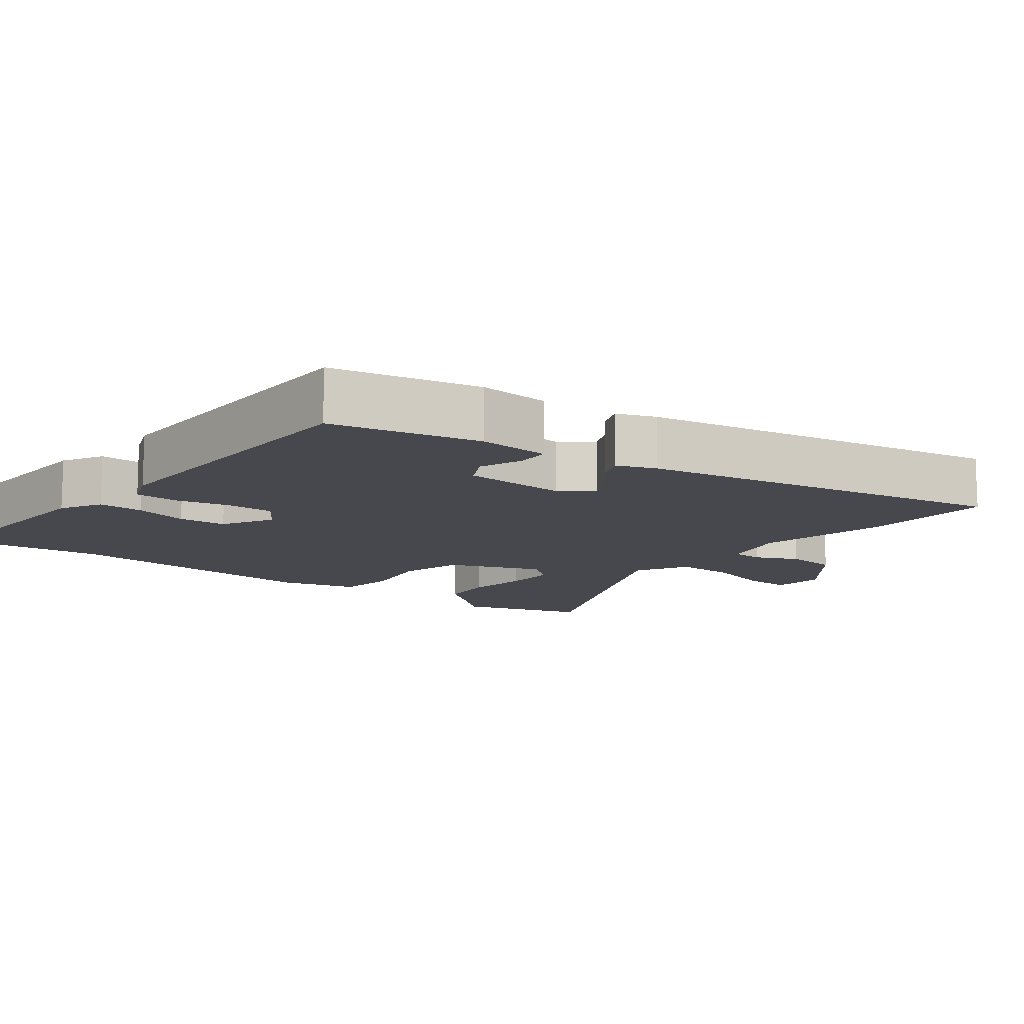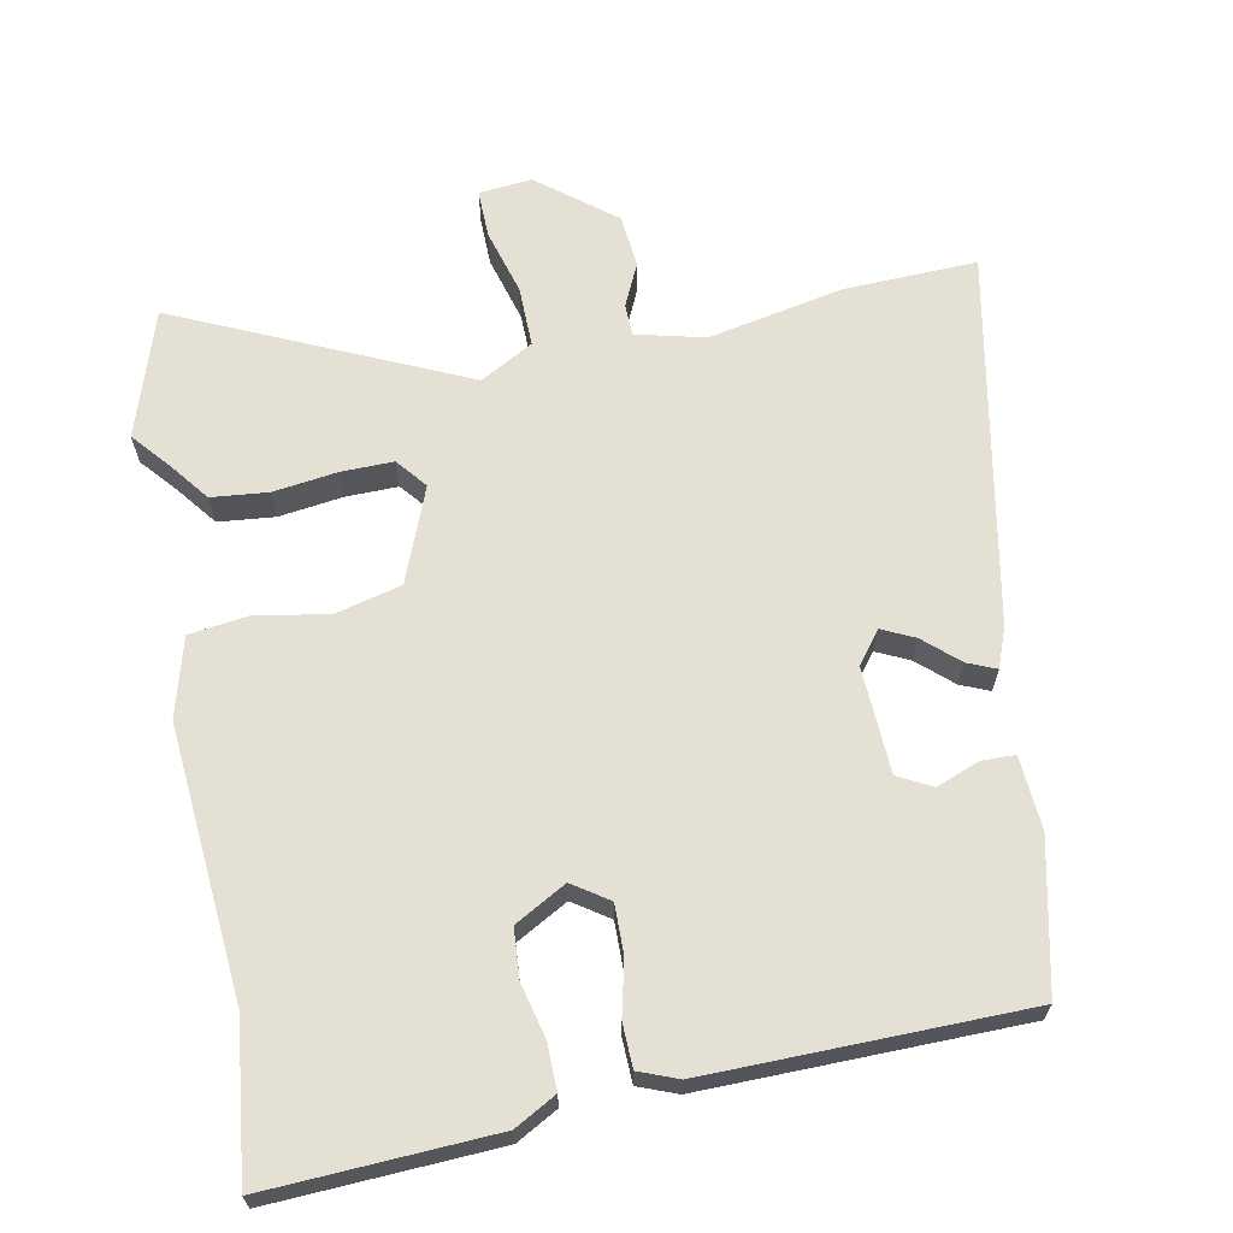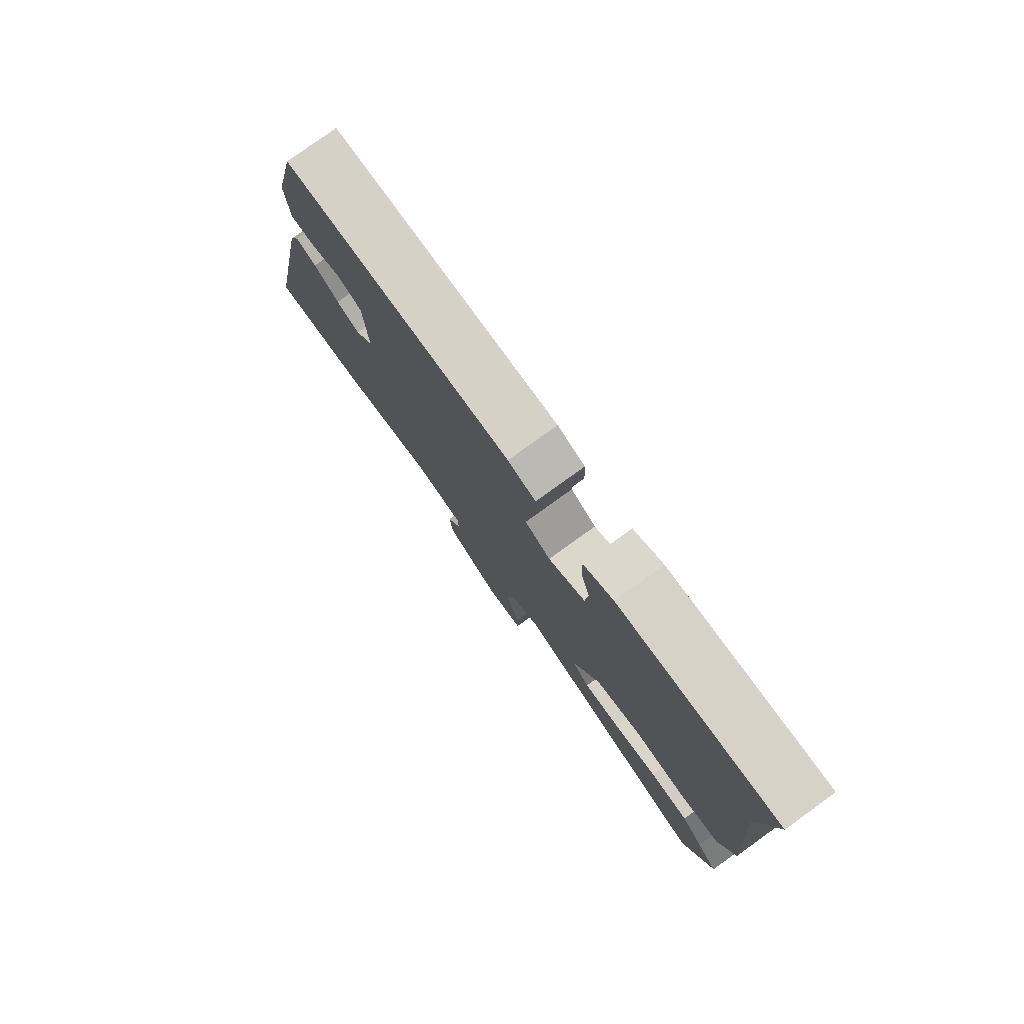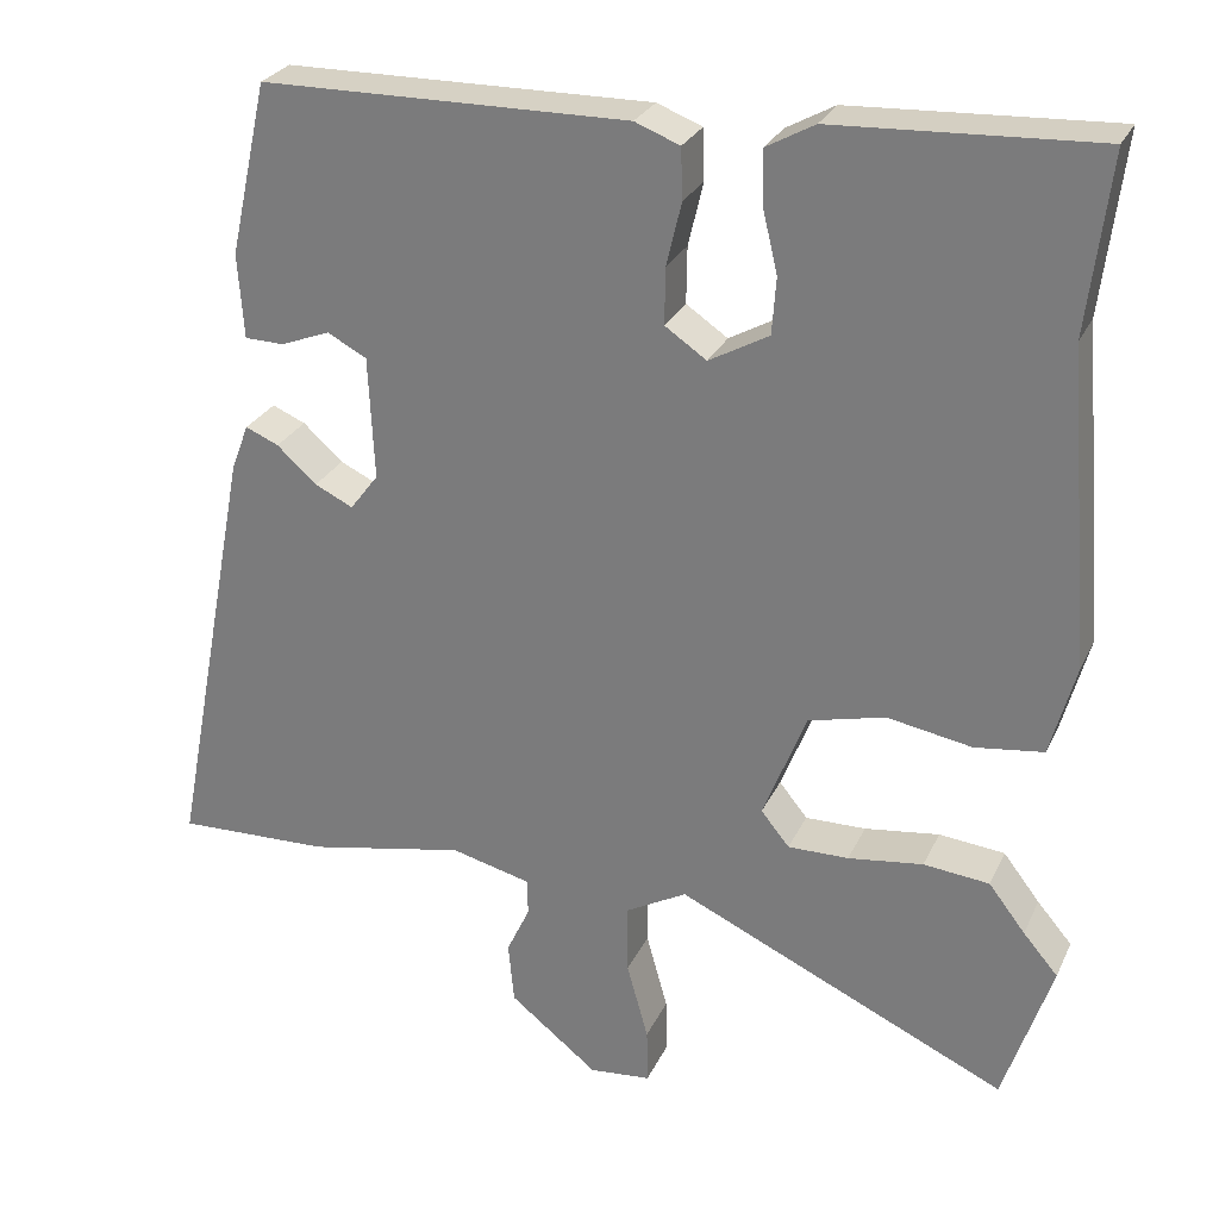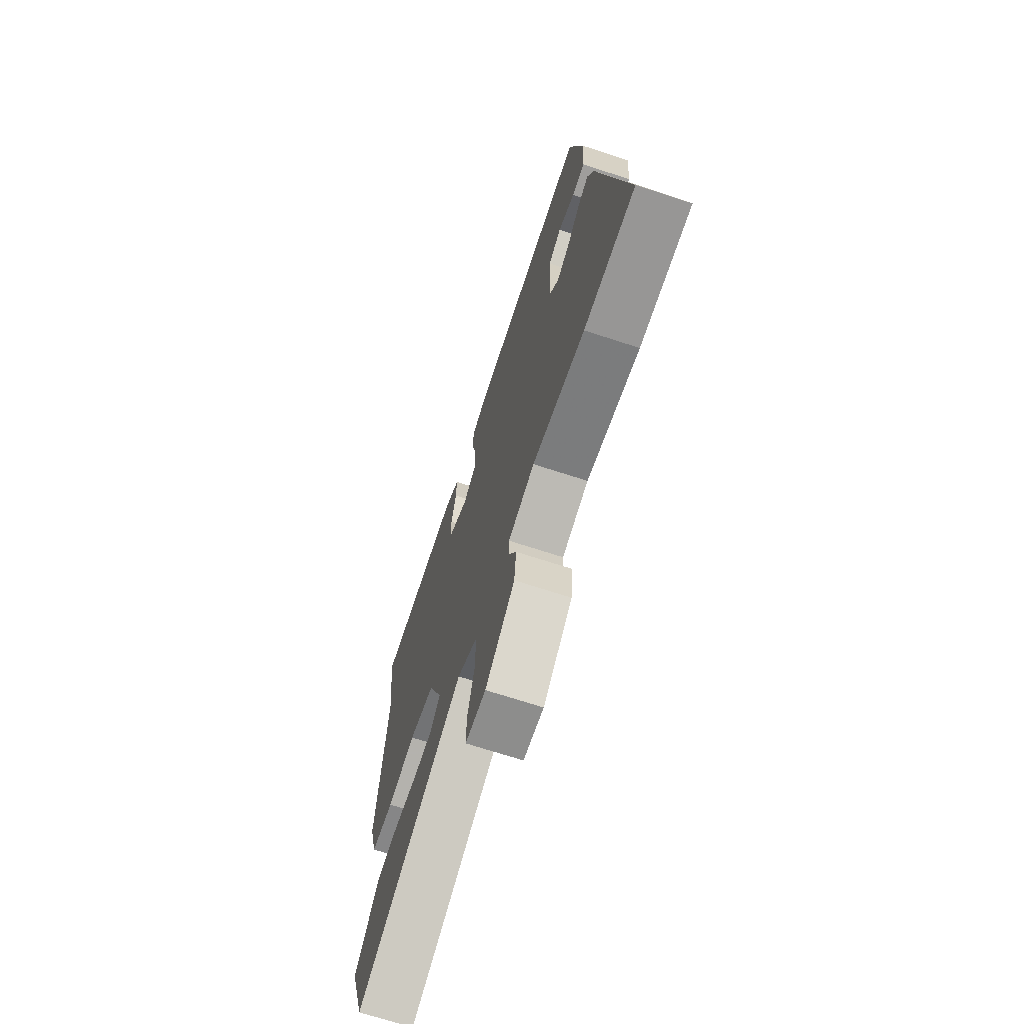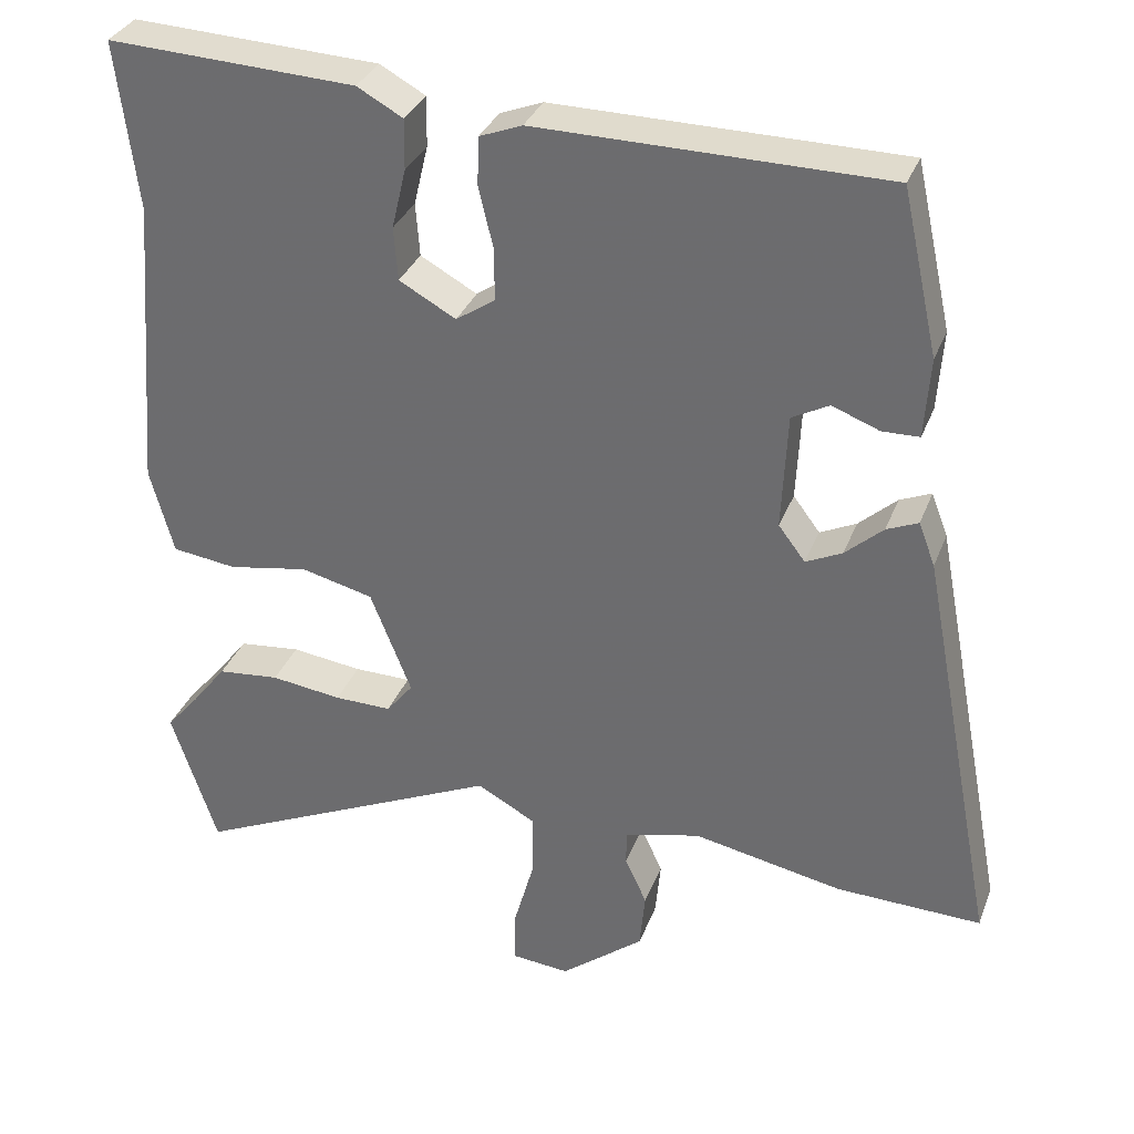
<metadata>
{"format":"obj","ext":"obj","renderer":"f3d","projection":"perspective","resolution":1024,"background":"white","views":[{"elev":-11.9,"azim":52.1,"up":"+Y"},{"elev":65.6,"azim":-11.1,"up":"+Y"},{"elev":79.4,"azim":-125.8,"up":"+Z"},{"elev":27.3,"azim":-158.9,"up":"+Z"},{"elev":-69.8,"azim":71.9,"up":"+Z"},{"elev":32.9,"azim":19.0,"up":"+Z"}]}
</metadata>
<code>
v -0.455 0.07 -0.636
v -0.513 0.07 -0.459
v -0.471 0.07 -0.41
v -0.427 0.07 -0.353
v -0.348 0.07 -0.345
v -0.258 0.07 -0.357
v -0.185 0.07 -0.358
v -0.151 0.07 -0.316
v -0.203 0.07 -0.184
v -0.295 0.07 -0.161
v -0.397 0.07 -0.179
v -0.479 0.07 -0.168
v -0.509 0.07 -0.058
v -0.478 0.07 0.321
v -0.504 0.07 0.535
v -0.19 0.07 0.52
v -0.132 0.07 0.488
v -0.133 0.07 0.424
v -0.151 0.07 0.348
v -0.146 0.07 0.28
v -0.074 0.07 0.24
v -0.024 0.07 0.274
v -0.025 0.07 0.342
v -0.043 0.07 0.418
v -0.041 0.07 0.479
v 0.013 0.07 0.5
v 0.454 0.07 0.495
v 0.5 0.07 0.287
v 0.493 0.07 0.185
v 0.446 0.07 0.184
v 0.386 0.07 0.207
v 0.339 0.07 0.182
v 0.332 0.07 0.034
v 0.366 0.07 -0.011
v 0.412 0.07 0.011
v 0.46 0.07 0.054
v 0.5 0.07 0.071
v 0.521 0.07 0.016
v 0.62 0.07 -0.504
v 0.435 0.07 -0.498
v 0.245 0.07 -0.46
v 0.149 0.07 -0.484
v 0.148 0.07 -0.528
v 0.176 0.07 -0.588
v 0.169 0.07 -0.662
v 0.063 0.07 -0.746
v -0.011 0.07 -0.739
v -0.01 0.07 -0.672
v 0.016 0.07 -0.579
v 0.017 0.07 -0.495
v -0.057 0.07 -0.454
v -0.455 0 -0.636
v -0.513 0 -0.459
v -0.471 0 -0.41
v -0.427 0 -0.353
v -0.348 0 -0.345
v -0.258 0 -0.357
v -0.185 0 -0.358
v -0.151 0 -0.316
v -0.203 0 -0.184
v -0.295 0 -0.161
v -0.397 0 -0.179
v -0.479 0 -0.168
v -0.509 0 -0.058
v -0.478 0 0.321
v -0.504 0 0.535
v -0.19 0 0.52
v -0.132 0 0.488
v -0.133 0 0.424
v -0.151 0 0.348
v -0.146 0 0.28
v -0.074 0 0.24
v -0.024 0 0.274
v -0.025 0 0.342
v -0.043 0 0.418
v -0.041 0 0.479
v 0.013 0 0.5
v 0.454 0 0.495
v 0.5 0 0.287
v 0.493 0 0.185
v 0.446 0 0.184
v 0.386 0 0.207
v 0.339 0 0.182
v 0.332 0 0.034
v 0.366 0 -0.011
v 0.412 0 0.011
v 0.46 0 0.054
v 0.5 0 0.071
v 0.521 0 0.016
v 0.62 0 -0.504
v 0.435 0 -0.498
v 0.245 0 -0.46
v 0.149 0 -0.484
v 0.148 0 -0.528
v 0.176 0 -0.588
v 0.169 0 -0.662
v 0.063 0 -0.746
v -0.011 0 -0.739
v -0.01 0 -0.672
v 0.016 0 -0.579
v 0.017 0 -0.495
v -0.057 0 -0.454
f 47 48 49
f 46 47 49
f 45 46 49
f 44 45 49
f 43 44 49
f 42 43 49 50
f 41 42 50 51
f 39 40 41
f 38 39 41
f 37 38 41
f 36 37 41
f 35 36 41
f 34 35 41 51
f 29 30 31
f 28 29 31
f 27 28 31
f 26 27 31
f 25 26 31
f 24 25 31
f 23 24 31 32
f 22 23 32 33
f 17 18 19
f 16 17 19
f 15 16 19
f 14 15 19
f 14 19 20
f 13 14 20
f 12 13 20
f 11 12 20
f 10 11 20
f 9 10 20 21
f 3 4 5 6
f 3 6 7
f 2 3 7
f 1 2 7
f 51 1 7
f 33 34 51
f 22 33 51
f 21 22 51
f 9 21 51
f 8 9 51
f 7 8 51
f 100 99 98
f 100 98 97
f 100 97 96
f 100 96 95
f 100 95 94
f 101 100 94 93
f 102 101 93 92
f 92 91 90
f 92 90 89
f 92 89 88
f 92 88 87
f 92 87 86
f 102 92 86 85
f 82 81 80
f 82 80 79
f 82 79 78
f 82 78 77
f 82 77 76
f 82 76 75
f 83 82 75 74
f 84 83 74 73
f 70 69 68
f 70 68 67
f 70 67 66
f 70 66 65
f 71 70 65
f 71 65 64
f 71 64 63
f 71 63 62
f 71 62 61
f 72 71 61 60
f 57 56 55 54
f 58 57 54
f 58 54 53
f 58 53 52
f 58 52 102
f 102 85 84
f 102 84 73
f 102 73 72
f 102 72 60
f 102 60 59
f 102 59 58
f 1 52 53 2
f 2 53 54 3
f 3 54 55 4
f 4 55 56 5
f 5 56 57 6
f 6 57 58 7
f 7 58 59 8
f 8 59 60 9
f 9 60 61 10
f 10 61 62 11
f 11 62 63 12
f 12 63 64 13
f 13 64 65 14
f 14 65 66 15
f 15 66 67 16
f 16 67 68 17
f 17 68 69 18
f 18 69 70 19
f 19 70 71 20
f 20 71 72 21
f 21 72 73 22
f 22 73 74 23
f 23 74 75 24
f 24 75 76 25
f 25 76 77 26
f 26 77 78 27
f 27 78 79 28
f 28 79 80 29
f 29 80 81 30
f 30 81 82 31
f 31 82 83 32
f 32 83 84 33
f 33 84 85 34
f 34 85 86 35
f 35 86 87 36
f 36 87 88 37
f 37 88 89 38
f 38 89 90 39
f 39 90 91 40
f 40 91 92 41
f 41 92 93 42
f 42 93 94 43
f 43 94 95 44
f 44 95 96 45
f 45 96 97 46
f 46 97 98 47
f 47 98 99 48
f 48 99 100 49
f 49 100 101 50
f 50 101 102 51
f 51 102 52 1

</code>
